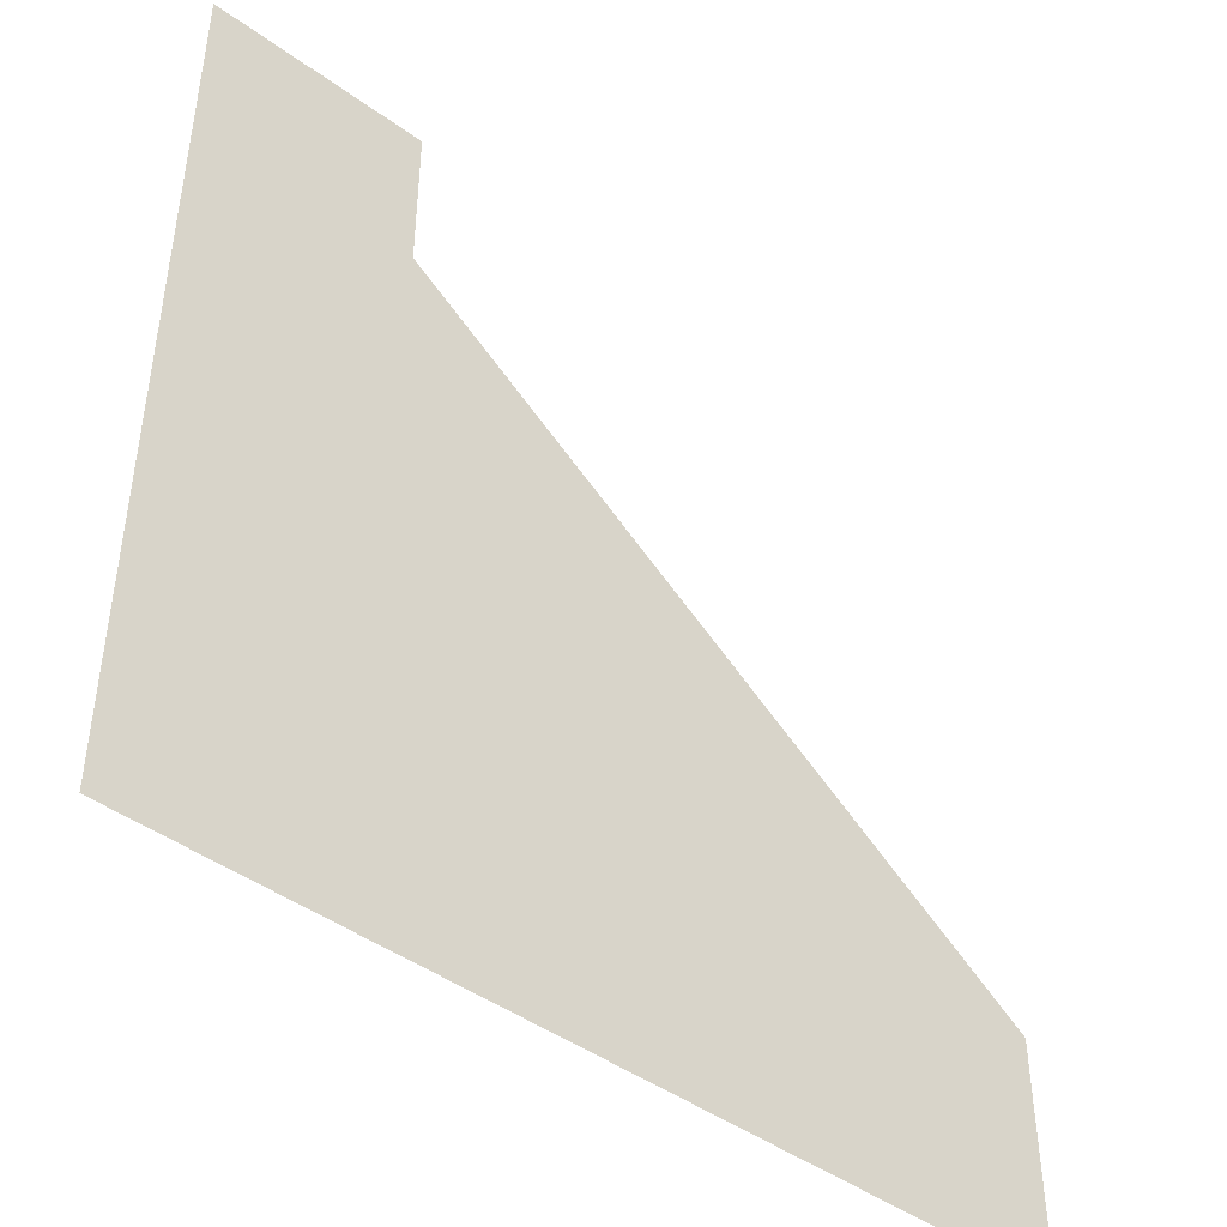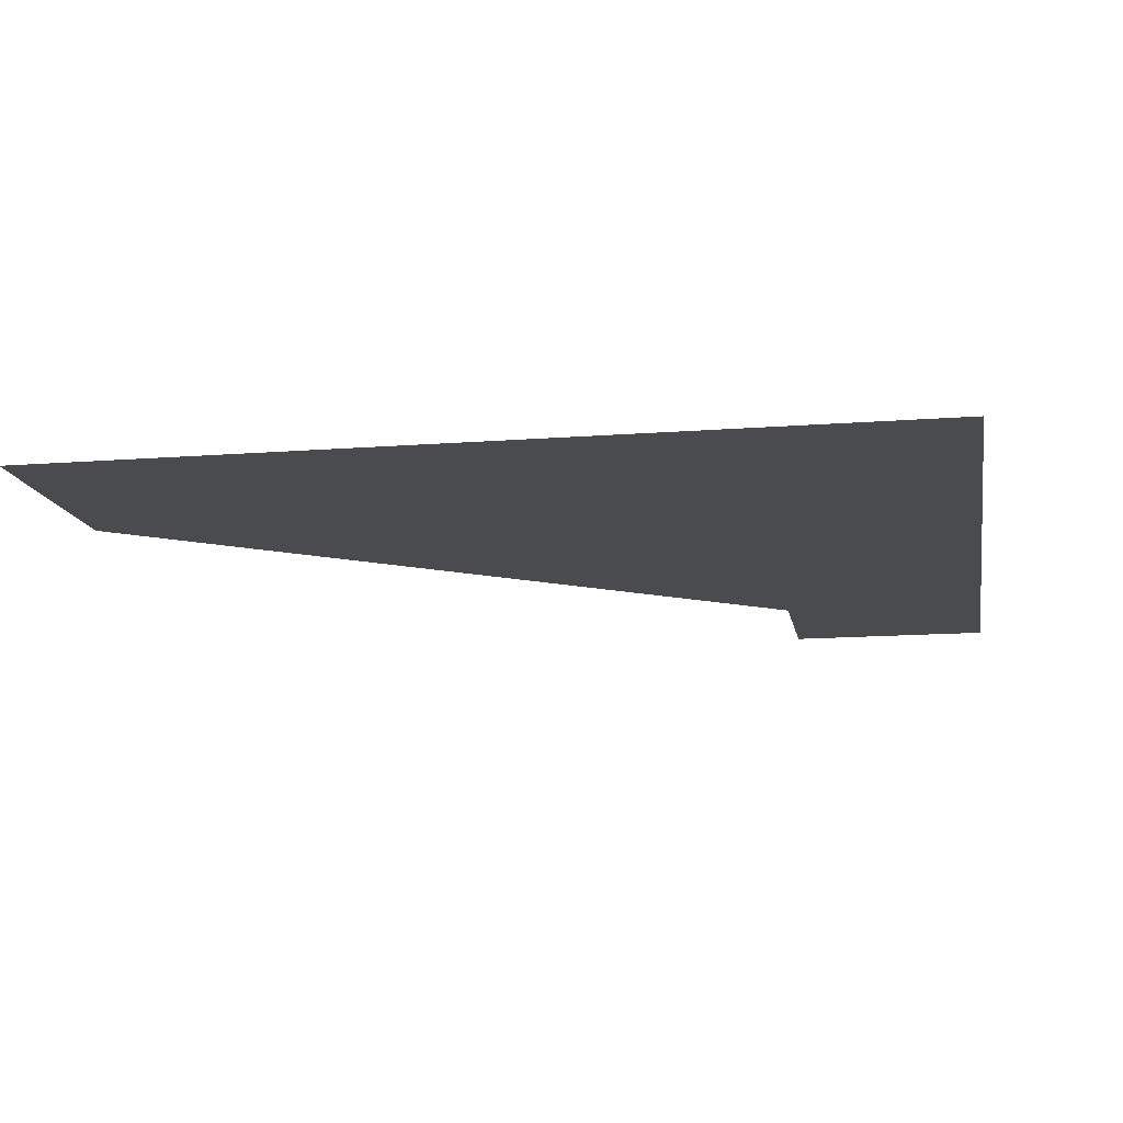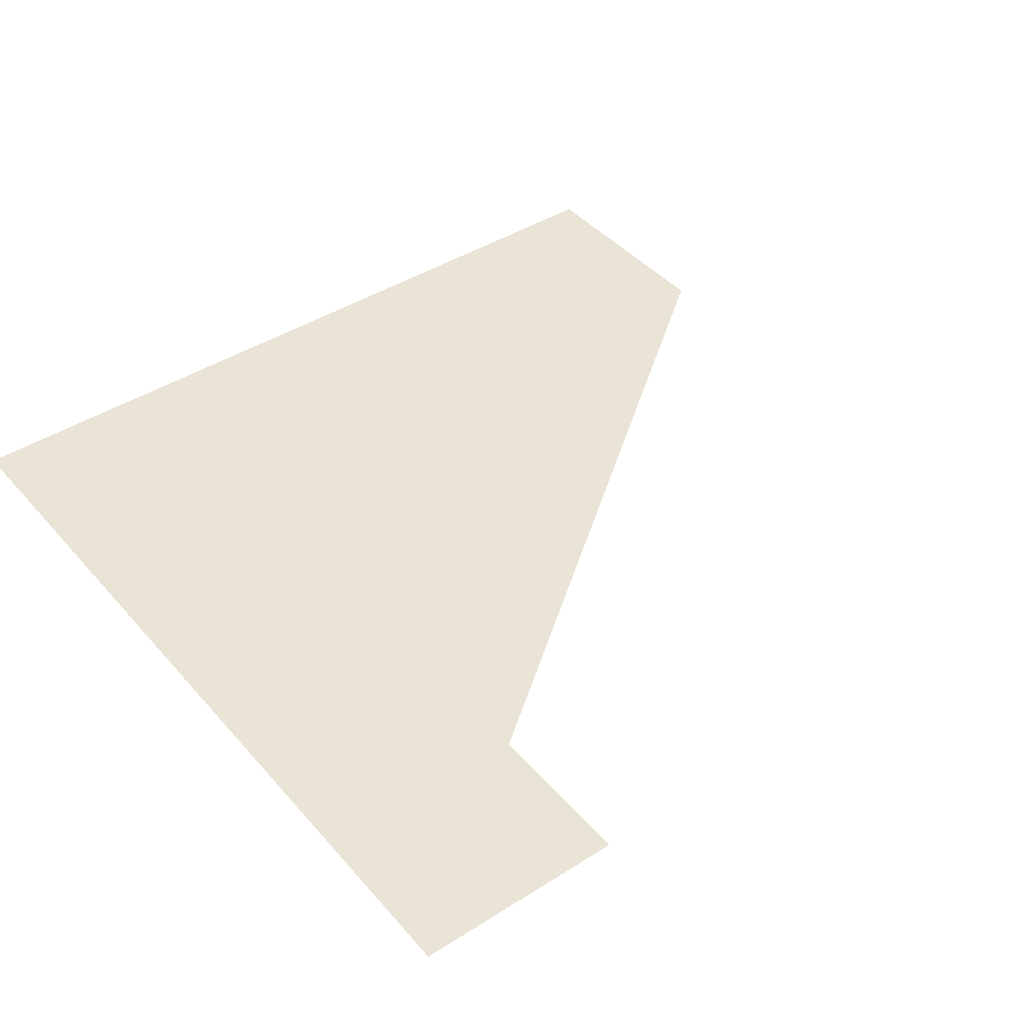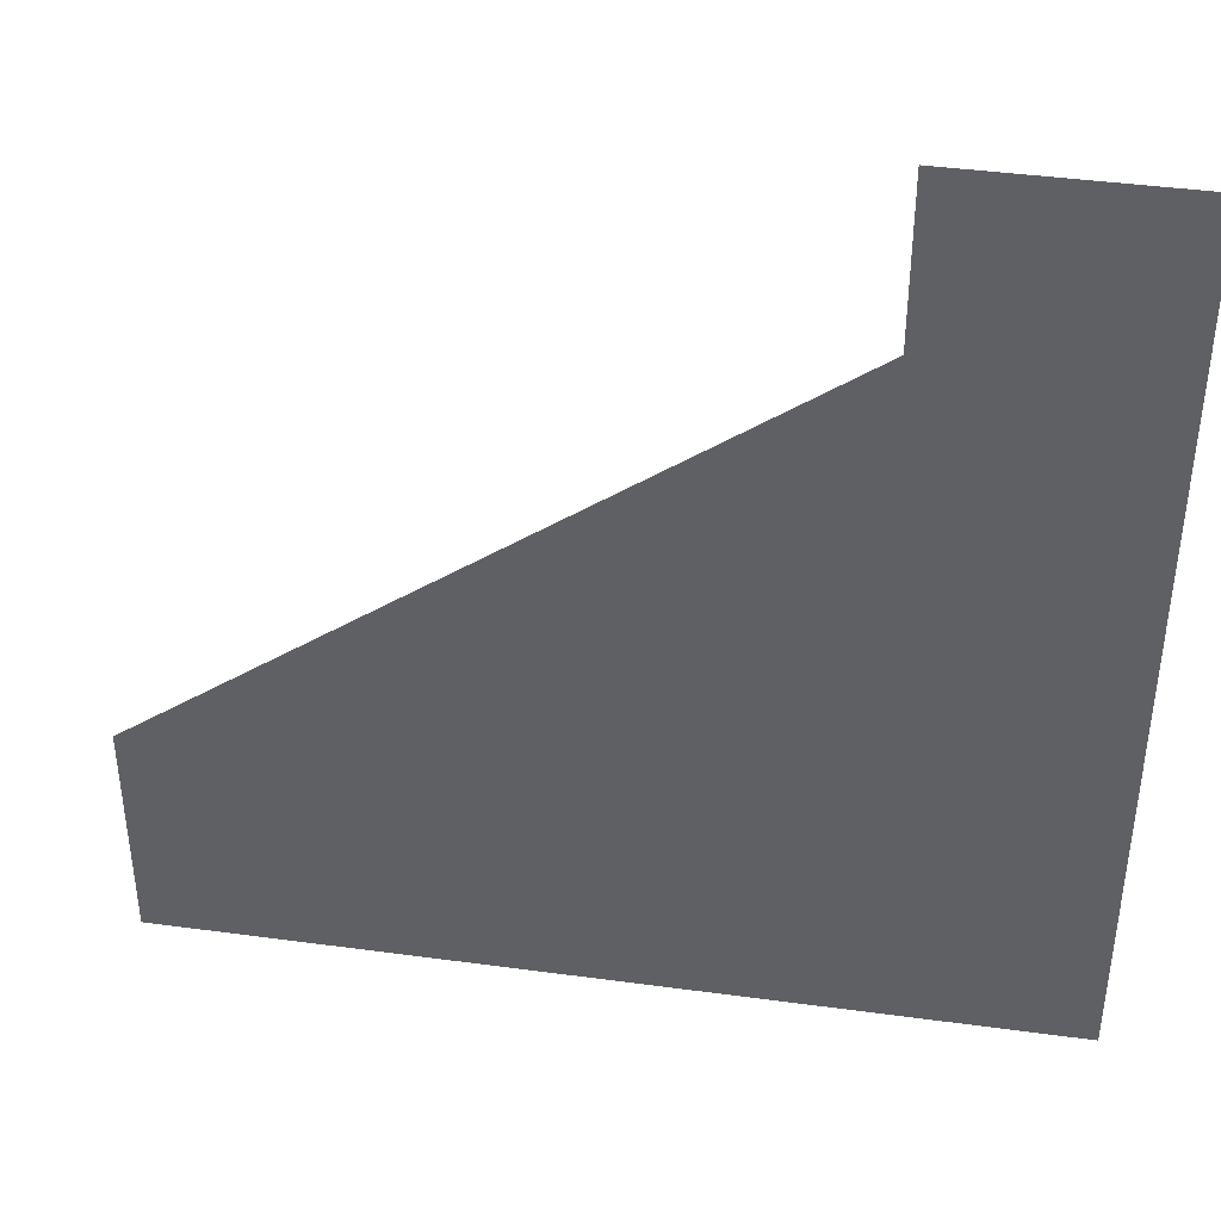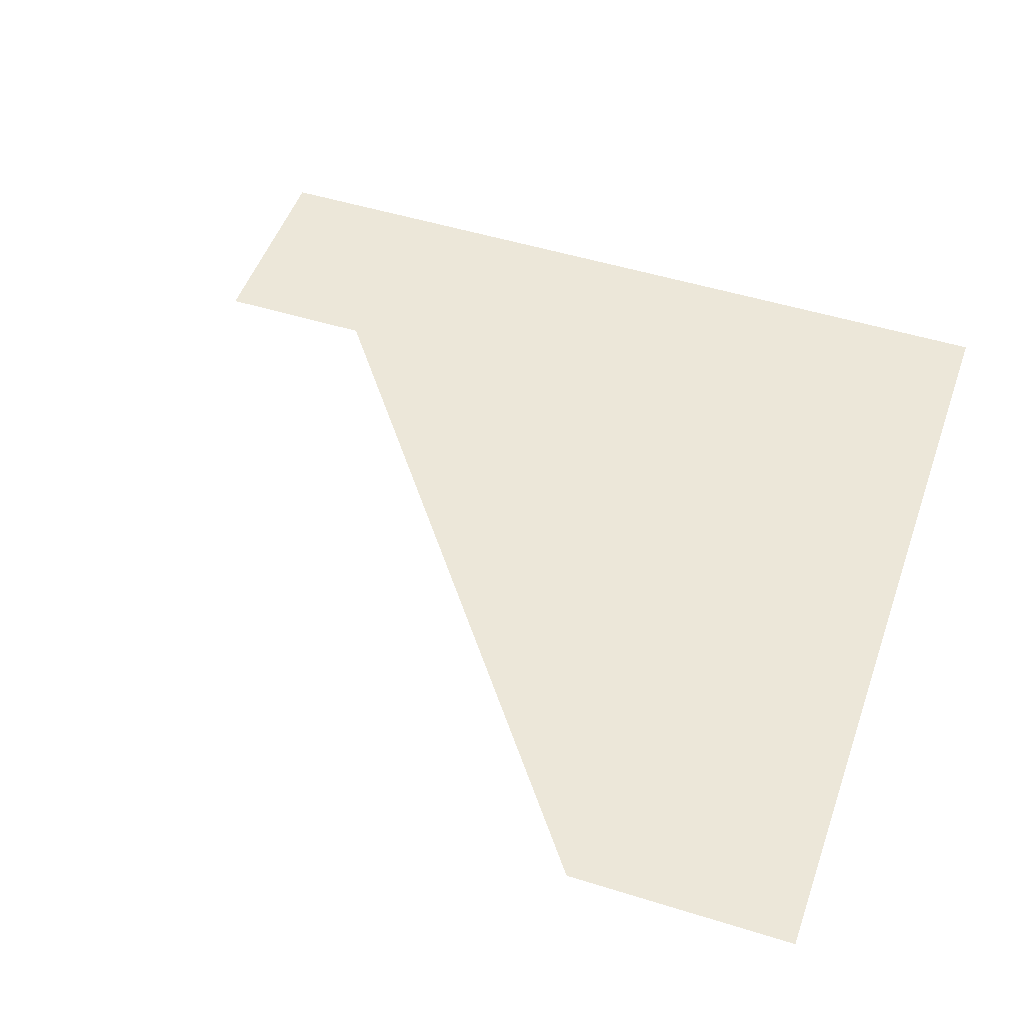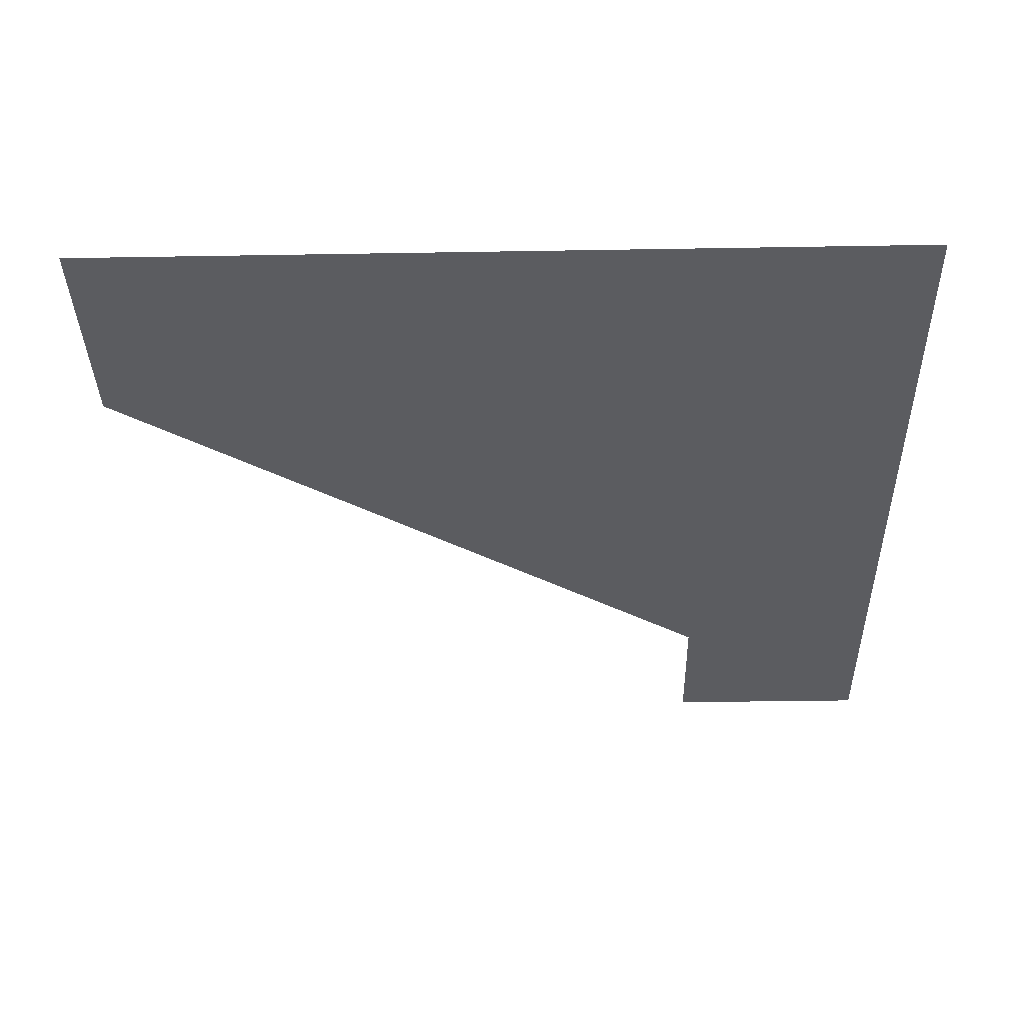
<metadata>
{"format":"obj","ext":"obj","renderer":"f3d","projection":"perspective","resolution":1024,"background":"white","views":[{"elev":-45.5,"azim":-39.8,"up":"+Z"},{"elev":-13.7,"azim":-170.1,"up":"+Y"},{"elev":42.4,"azim":-37.2,"up":"+Y"},{"elev":41.6,"azim":-170.7,"up":"+Z"},{"elev":49.7,"azim":109.0,"up":"+Y"},{"elev":-35.1,"azim":-178.7,"up":"+Y"}]}
</metadata>
<code>
v -0.201 0 -0.095
v -0.201 0 0.205
v -0.1 0 0.205
v -0.1 0 -0.096
v 0.201 0 -0.096
v 0.201 0 -0.205
v -0.201 0 -0.205
g CityEngineShapeMaterial
f 2 3 4 5 6 7 1

</code>
